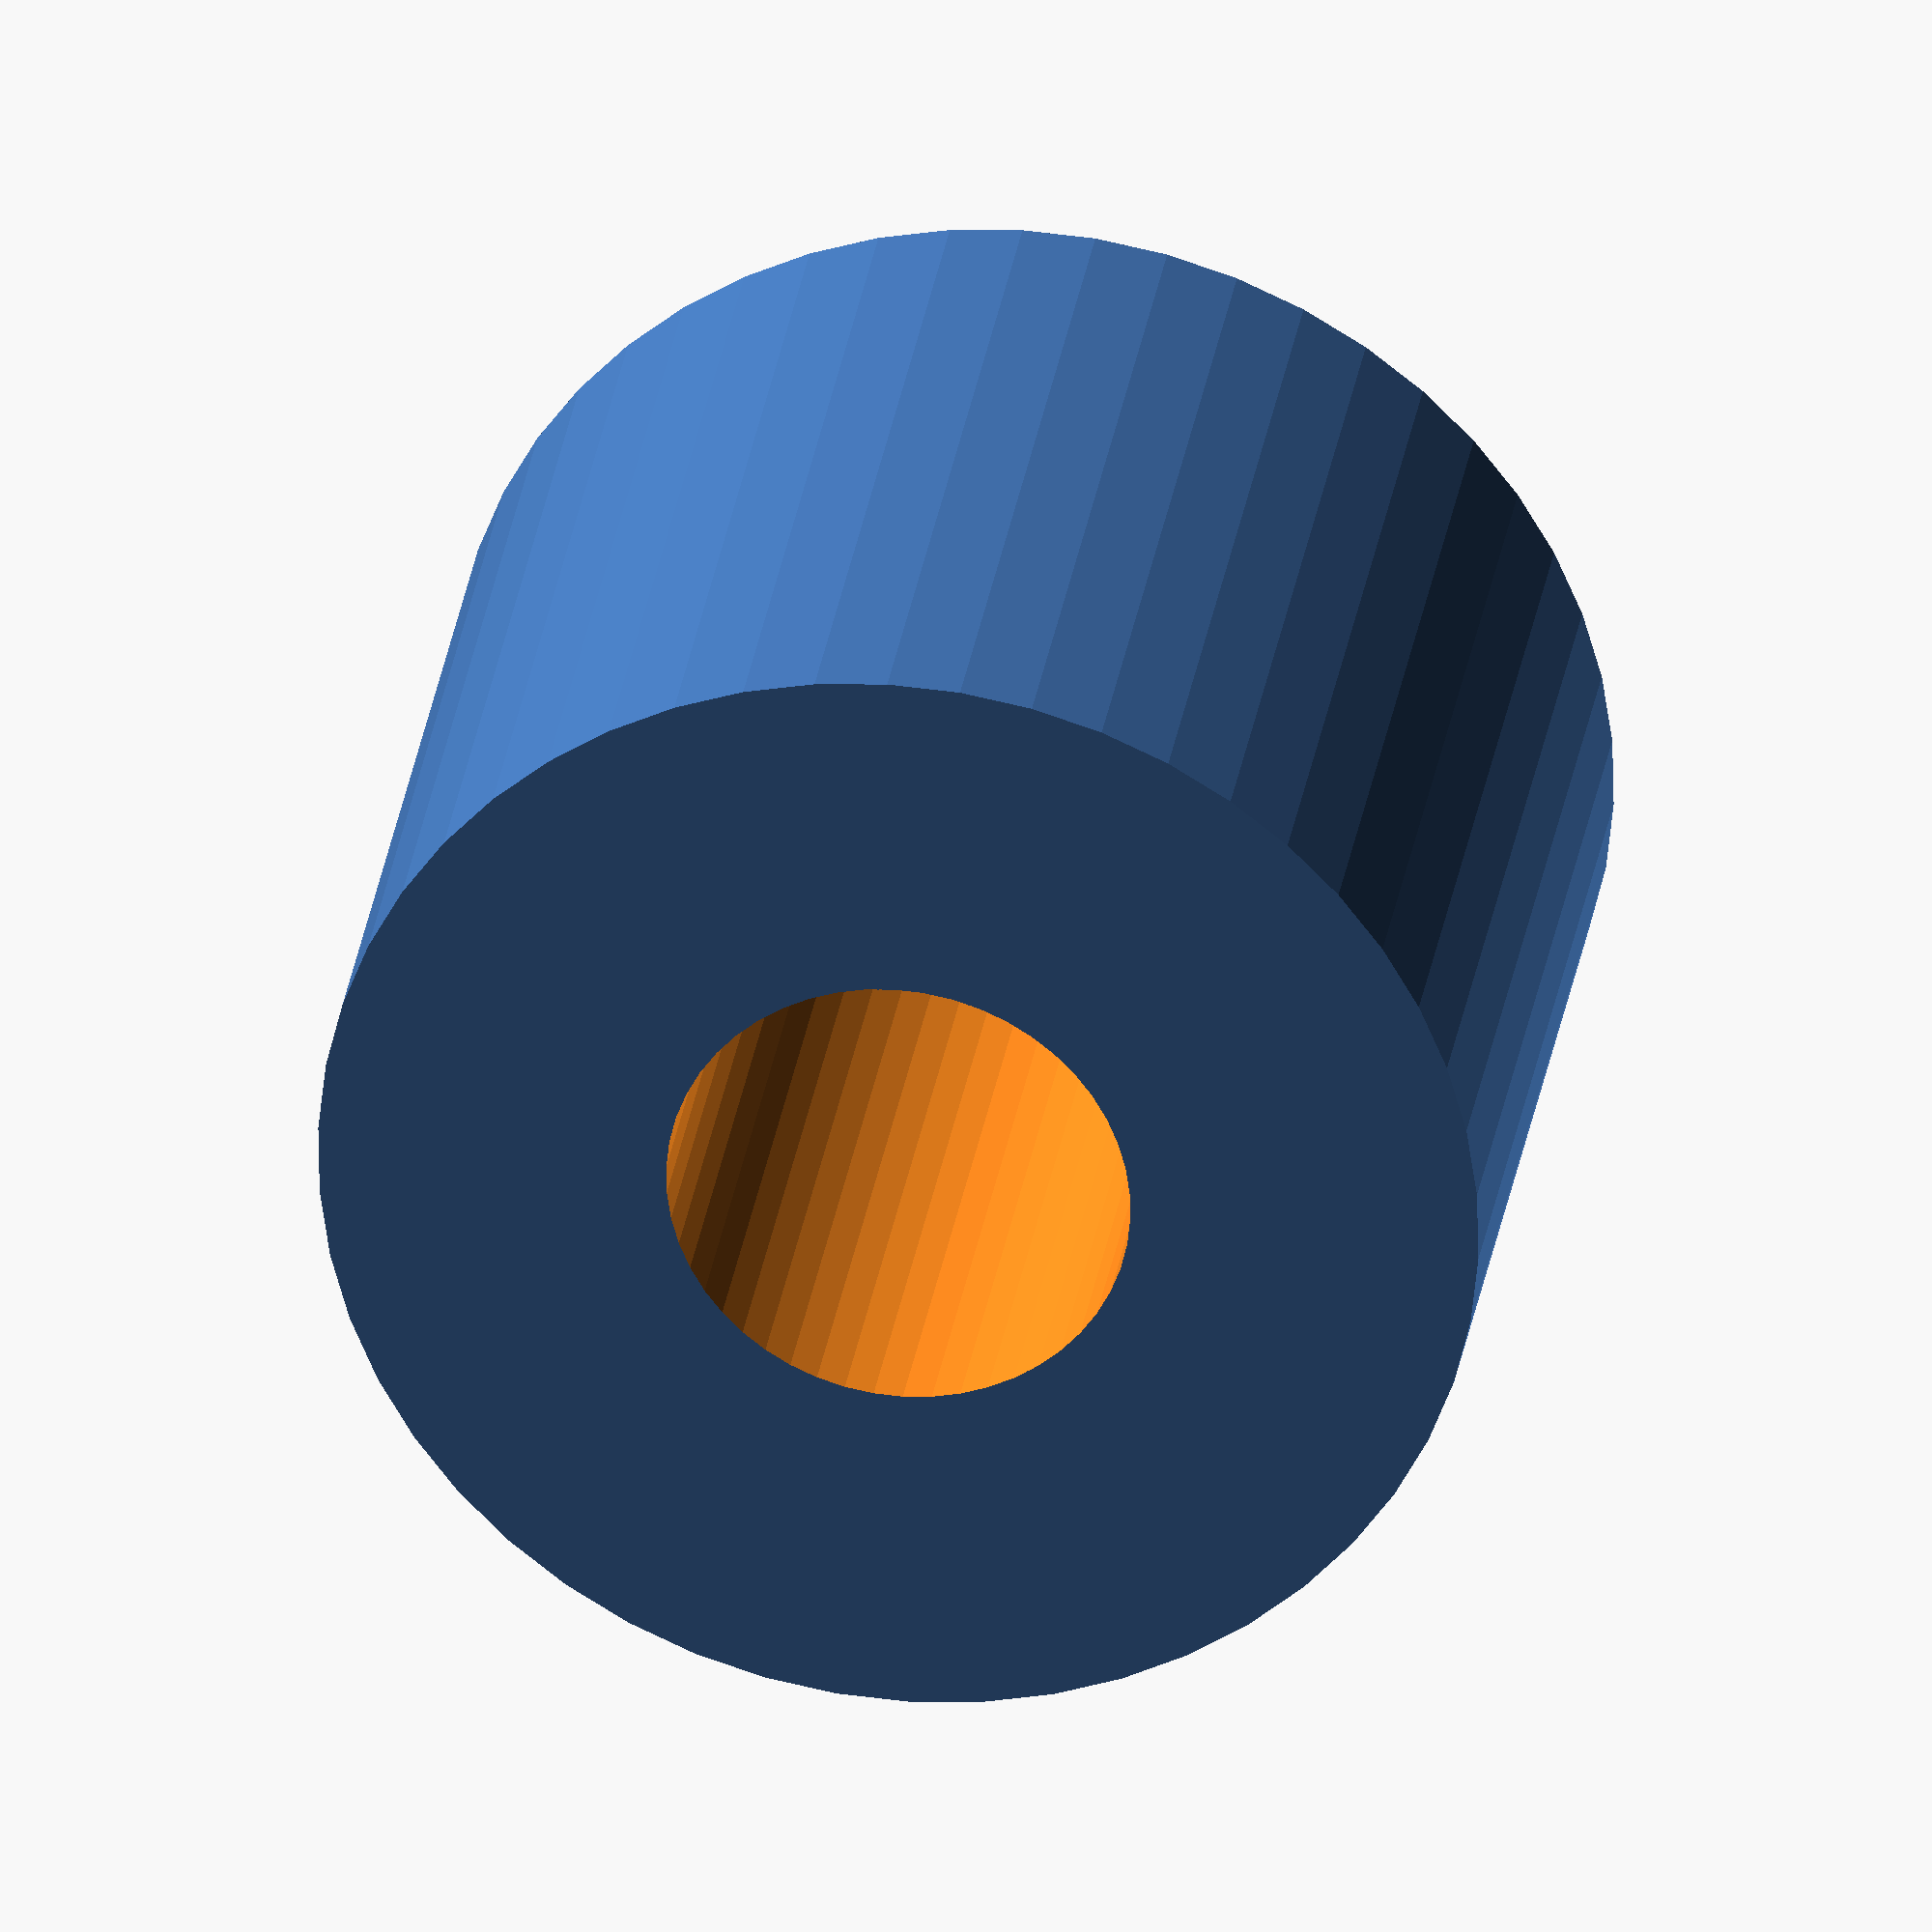
<openscad>
$fn = 50;


difference() {
	union() {
		translate(v = [0, 0, -19.5000000000]) {
			cylinder(h = 39, r = 25.0000000000);
		}
	}
	union() {
		translate(v = [0, 0, -100.0000000000]) {
			cylinder(h = 200, r = 10);
		}
	}
}
</openscad>
<views>
elev=329.9 azim=74.5 roll=8.5 proj=o view=solid
</views>
